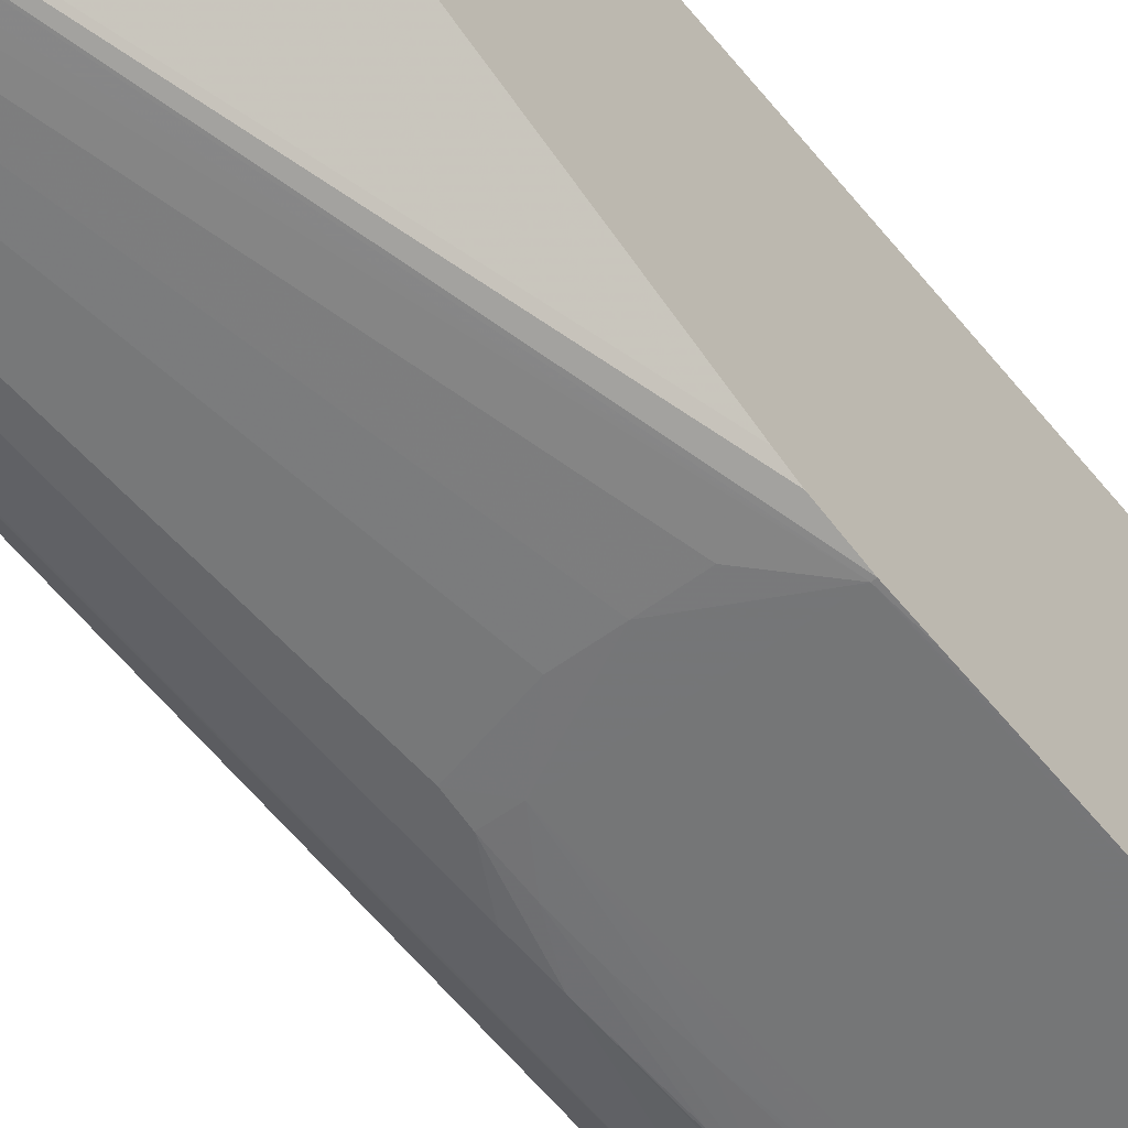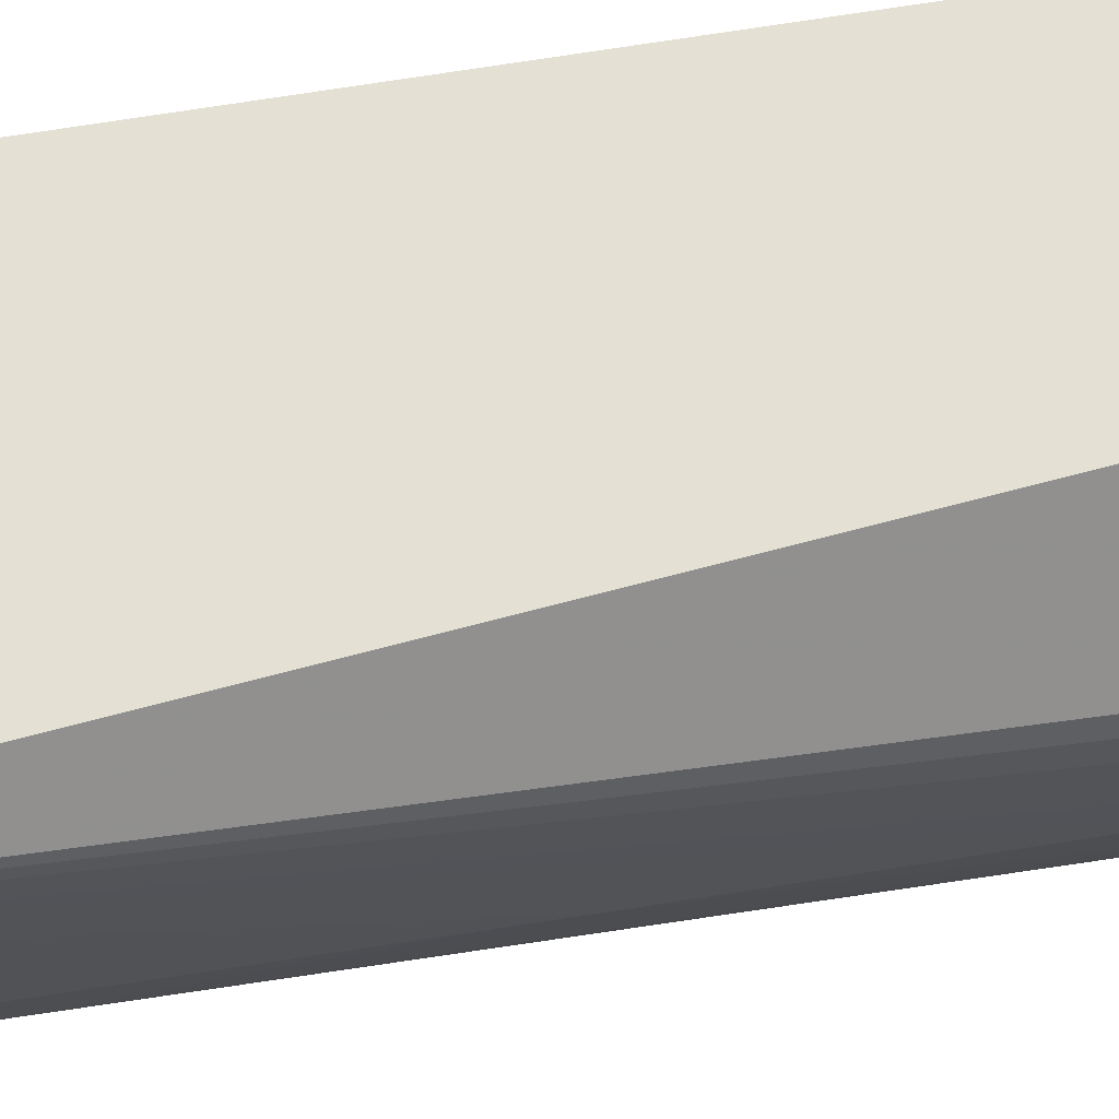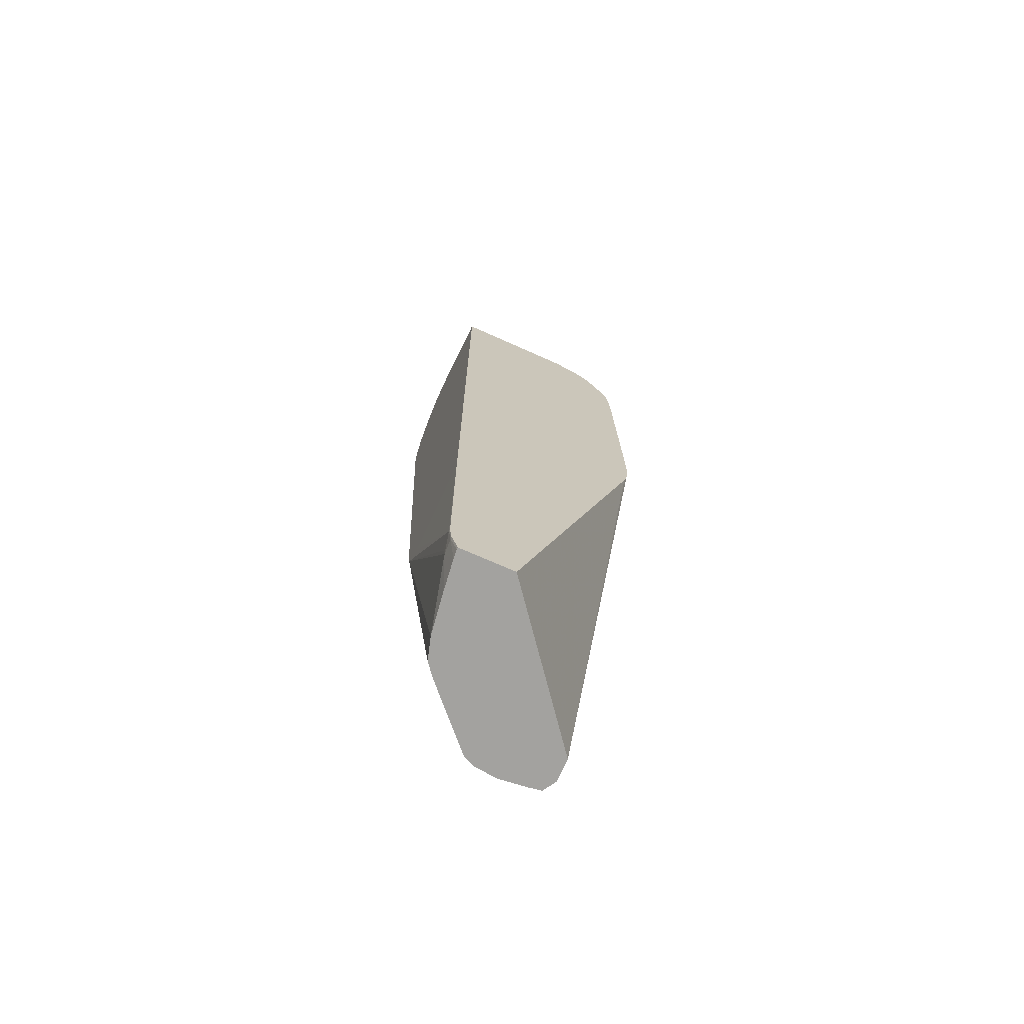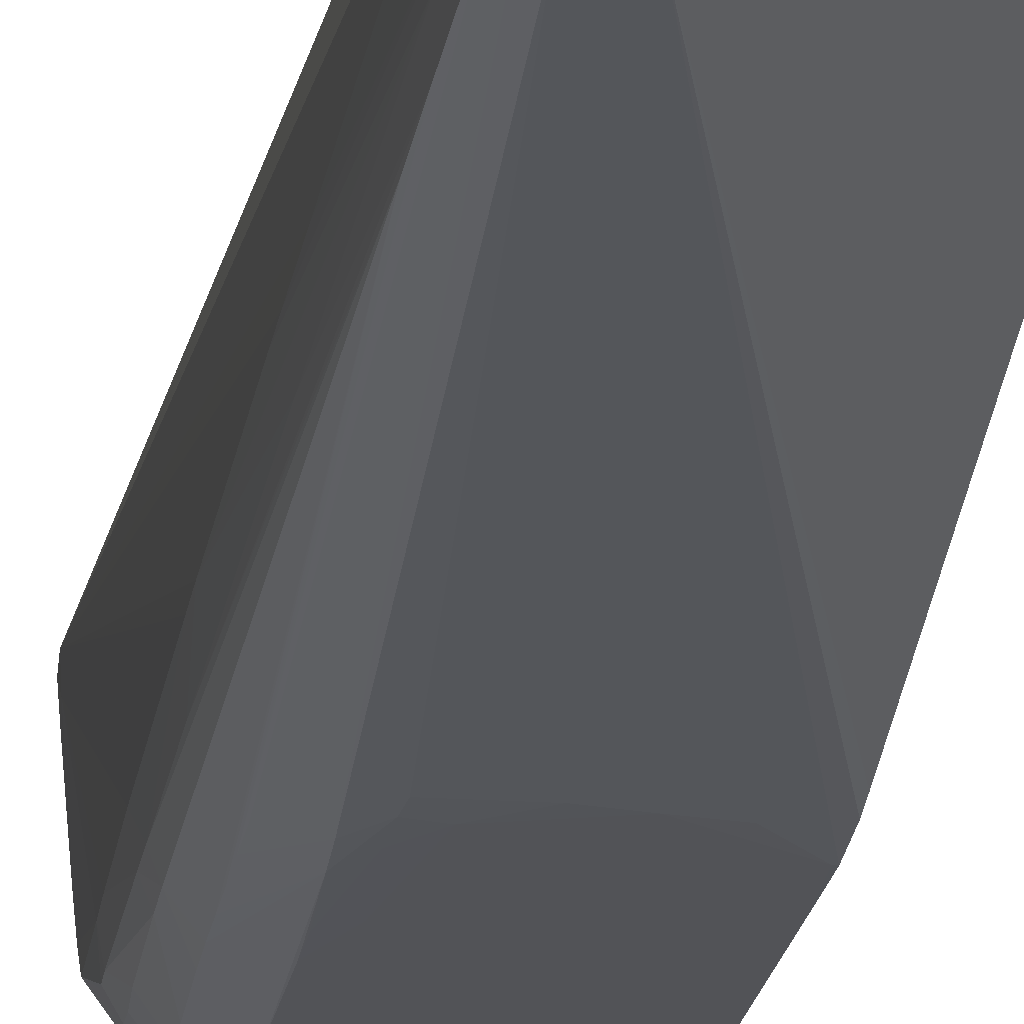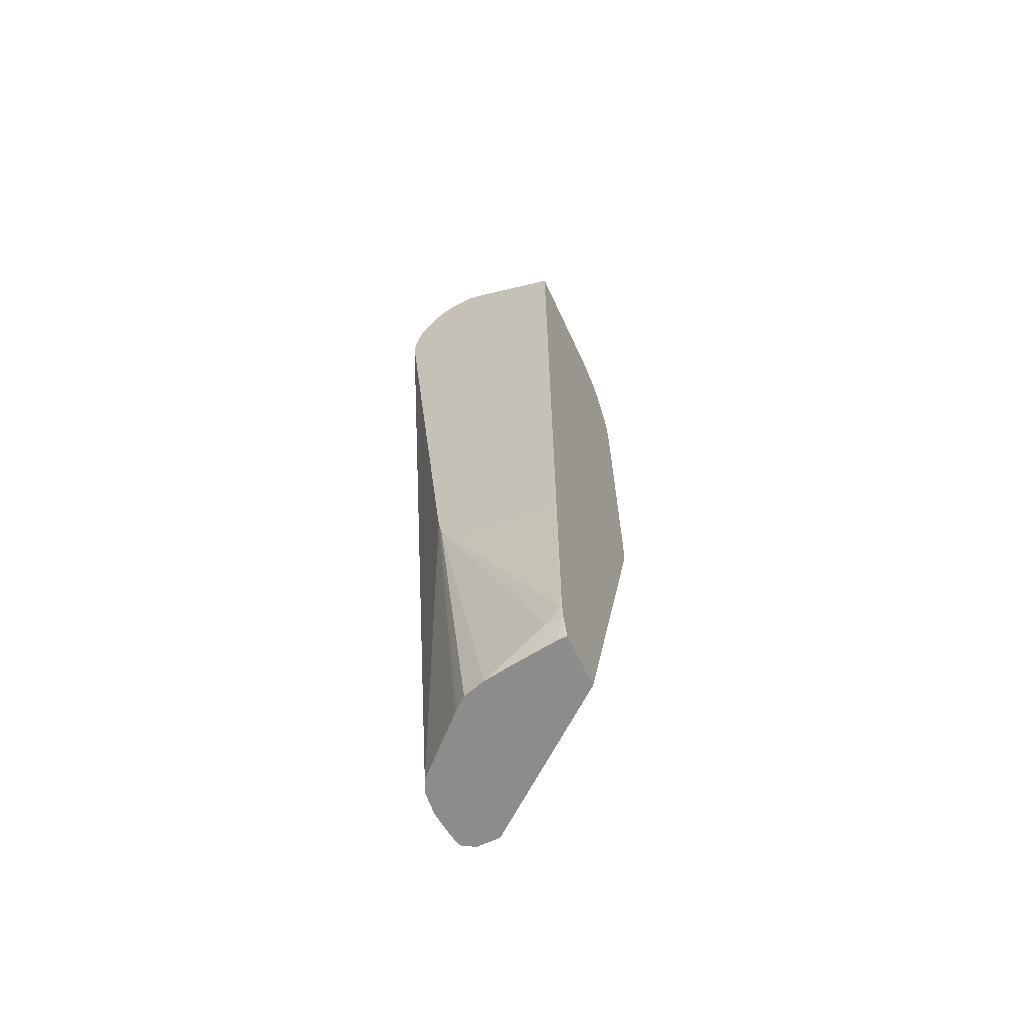
<metadata>
{"format":"obj","ext":"obj","renderer":"f3d","projection":"perspective","resolution":1024,"background":"white","views":[{"elev":-59.5,"azim":-141.7,"up":"+Y"},{"elev":66.1,"azim":80.7,"up":"+Y"},{"elev":-72.6,"azim":-113.8,"up":"+Z"},{"elev":-22.6,"azim":170.9,"up":"+Y"},{"elev":-64.1,"azim":-155.0,"up":"+Z"}]}
</metadata>
<code>
v 0.006725 -0.05459 0.08472
v 0.006725 -0.05448 0.09278
v 0.006515 -0.05449 0.09258
v 0.006515 -0.05452 0.0901
v 0.006515 -0.05456 0.08741
v 0.006515 -0.05458 0.08472
v 0.02053 -0.05192 0.0351
v 0.0218 -0.05193 0.0351
v 0.02286 -0.05194 0.0351
v 0.009414 -0.05444 0.08204
v 0.0121 -0.05432 0.08204
v 0.01748 -0.05399 0.08472
v 0.01734 -0.05374 0.1038
v 0.01635 -0.0538 0.1031
v 0.01748 -0.05359 0.1143
v 0.01479 -0.0537 0.117
v 0.006515 -0.05438 0.1006
v 0.006515 -0.05425 0.08182
v 0.006515 -0.04084 0.0351
v 0.006515 -0.0539 0.0805
v 0.02361 -0.05151 0.0351
v 0.02051 -0.05363 0.08741
v 0.019 -0.05384 0.08311
v 0.01479 -0.05416 0.08204
v 0.01912 -0.05385 0.08472
v 0.01917 -0.05383 0.08741
v 0.01907 -0.05381 0.0901
v 0.01876 -0.05379 0.09381
v 0.01827 -0.05376 0.09817
v 0.01796 -0.05374 0.1009
v 0.02017 -0.05347 0.1062
v 0.02017 -0.0534 0.1089
v 0.01748 -0.05349 0.117
v 0.02017 -0.05361 0.09817
v 0.01479 -0.05359 0.1197
v 0.01277 -0.05375 0.1197
v 0.01143 -0.05383 0.1197
v 0.009414 -0.05399 0.117
v 0.006725 -0.05425 0.1089
v 0.006515 -0.0543 0.106
v 0.006515 -0.03544 0.0351
v 0.02422 -0.05113 0.0351
v 0.02267 -0.05233 0.0901
v 0.02268 -0.05232 0.09278
v 0.02267 -0.05232 0.09548
v 0.02041 -0.05367 0.0901
v 0.02017 -0.05365 0.09548
v 0.02254 -0.05221 0.1062
v 0.0226 -0.05224 0.1035
v 0.02247 -0.05216 0.1089
v 0.02017 -0.05327 0.1116
v 0.02017 -0.05304 0.1143
v 0.01748 -0.05311 0.1197
v 0.01479 -0.05291 0.1224
v 0.01098 -0.05381 0.1211
v 0.006515 -0.05417 0.1141
v 0.006515 -0.05422 0.1116
v 0.006515 -0.05422 0.1114
v 0.006725 -0.05421 0.1116
v 0.006515 -0.05426 0.1087
v 0.00665 -0.03544 0.0351
v 0.006515 -0.0348 0.03717
v 0.02433 -0.05051 0.0351
v 0.02447 -0.04976 0.04169
v 0.02423 -0.05113 0.04169
v 0.02422 -0.05113 0.03632
v 0.02423 -0.05113 0.04383
v 0.02422 -0.05112 0.04891
v 0.02265 -0.0523 0.09817
v 0.02264 -0.05227 0.1009
v 0.02398 -0.05056 0.1009
v 0.02395 -0.05049 0.1035
v 0.02373 -0.05016 0.1116
v 0.02239 -0.05205 0.1116
v 0.02224 -0.05183 0.1143
v 0.02017 -0.05264 0.117
v 0.02032 -0.05187 0.1197
v 0.01936 -0.05143 0.1224
v 0.01748 -0.05222 0.1224
v 0.01197 -0.05329 0.1221
v 0.01748 -0.05136 0.1241
v 0.01479 -0.05172 0.1247
v 0.0121 -0.05185 0.125
v 0.01064 -0.05381 0.1211
v 0.006725 -0.05405 0.117
v 0.006515 -0.05405 0.1168
v 0.006725 -0.03544 0.0351
v 0.006515 -0.03459 0.03901
v 0.006725 -0.03457 0.03901
v 0.006725 -0.03479 0.03717
v 0.02445 -0.04976 0.0351
v 0.0249 -0.04707 0.06859
v 0.02491 -0.04707 0.08472
v 0.02452 -0.04947 0.0659
v 0.02452 -0.04929 0.0901
v 0.02449 -0.04921 0.1009
v 0.02448 -0.04915 0.1035
v 0.02436 -0.04873 0.1143
v 0.02358 -0.05007 0.1143
v 0.02344 -0.04958 0.117
v 0.02196 -0.05152 0.117
v 0.02169 -0.05127 0.1188
v 0.02132 -0.05095 0.1206
v 0.02071 -0.05054 0.1224
v 0.01884 -0.05111 0.1237
v 0.01748 -0.05048 0.1255
v 0.01479 -0.05087 0.1261
v 0.0121 -0.05104 0.1263
v 0.009414 -0.05178 0.1248
v 0.009613 -0.0532 0.1221
v 0.008848 -0.05369 0.1206
v 0.006515 -0.05388 0.1187
v 0.006725 -0.05389 0.1187
v 0.006515 -0.05404 0.117
v 0.007609 -0.03551 0.0351
v 0.006515 -0.03455 0.05944
v 0.008509 -0.03481 0.03901
v 0.008278 -0.03489 0.03746
v 0.01479 -0.03455 0.06076
v 0.01674 -0.03455 0.06132
v 0.01802 -0.03455 0.06261
v 0.01911 -0.03455 0.06395
v 0.02474 -0.04707 0.0351
v 0.02487 -0.04707 0.06052
v 0.0249 -0.04707 0.0659
v 0.02536 -0.03455 0.1224
v 0.0249 -0.04707 0.08741
v 0.02482 -0.04707 0.1035
v 0.02472 -0.04707 0.1116
v 0.02467 -0.04707 0.1143
v 0.02428 -0.04856 0.1162
v 0.02414 -0.04811 0.1179
v 0.02422 -0.04576 0.1238
v 0.02249 -0.04994 0.1197
v 0.0222 -0.0492 0.1224
v 0.02181 -0.04871 0.1242
v 0.01998 -0.04961 0.1249
v 0.01932 -0.04873 0.1268
v 0.01748 -0.04914 0.1273
v 0.01567 -0.04831 0.129
v 0.01478 -0.04936 0.128
v 0.01387 -0.0485 0.1292
v 0.0121 -0.04977 0.1278
v 0.009414 -0.0509 0.1262
v 0.006725 -0.05148 0.1243
v 0.006725 -0.05251 0.1224
v 0.006725 -0.05347 0.1201
v 0.006515 -0.05353 0.1198
v 0.01063 -0.03588 0.0351
v 0.006515 -0.03455 0.1271
v 0.01479 -0.03648 0.0351
v 0.01947 -0.03455 0.0659
v 0.01776 -0.03774 0.0351
v 0.01702 -0.03714 0.0351
v 0.02451 -0.04481 0.0351
v 0.02519 -0.03455 0.1251
v 0.02526 -0.03631 0.1224
v 0.02419 -0.04408 0.0351
v 0.02391 -0.04347 0.0351
v 0.02433 -0.04438 0.1244
v 0.0242 -0.04299 0.1264
v 0.0239 -0.04438 0.1258
v 0.02201 -0.04631 0.127
v 0.02281 -0.04693 0.1249
v 0.02111 -0.0481 0.126
v 0.0202 -0.04709 0.1278
v 0.01929 -0.04608 0.1294
v 0.01748 -0.04793 0.1286
v 0.01748 -0.04658 0.1298
v 0.01478 -0.04727 0.1299
v 0.0121 -0.04848 0.1292
v 0.01075 -0.04842 0.1291
v 0.009678 -0.04933 0.1278
v 0.007288 -0.04906 0.1269
v 0.006515 -0.04988 0.1257
v 0.006515 -0.05145 0.1242
v 0.006515 -0.05244 0.1224
v 0.006515 -0.05255 0.1221
v 0.006515 -0.04707 0.1269
v 0.00807 -0.03455 0.1281
v 0.01836 -0.03824 0.0351
v 0.025 -0.03455 0.1259
v 0.02432 -0.0412 0.1267
v 0.02504 -0.03631 0.1251
v 0.02447 -0.04193 0.1253
v 0.0241 -0.03631 0.1288
v 0.02386 -0.039 0.1283
v 0.02361 -0.04193 0.1276
v 0.02213 -0.04169 0.1298
v 0.02177 -0.04346 0.1294
v 0.0225 -0.04436 0.1278
v 0.02109 -0.04525 0.1288
v 0.02018 -0.04436 0.1299
v 0.0187 -0.04297 0.1318
v 0.01767 -0.04435 0.1313
v 0.0169 -0.04344 0.132
v 0.01572 -0.04344 0.132
v 0.0154 -0.04169 0.1322
v 0.0121 -0.04438 0.1303
v 0.01059 -0.04707 0.1292
v 0.009244 -0.04707 0.1285
v 0.006884 -0.04707 0.1271
v 0.006515 -0.04985 0.1258
v 0.01517 -0.03455 0.1324
v 0.01383 -0.03455 0.1316
v 0.01322 -0.03455 0.1312
v 0.02457 -0.03455 0.1275
v 0.02449 -0.03631 0.1274
v 0.02444 -0.03455 0.128
v 0.02411 -0.03455 0.1289
v 0.02307 -0.03455 0.1304
v 0.02297 -0.03631 0.1304
v 0.02236 -0.03886 0.1306
v 0.02159 -0.03788 0.1319
v 0.02125 -0.03967 0.1316
v 0.02028 -0.04192 0.1312
v 0.01945 -0.04118 0.1322
v 0.01767 -0.04192 0.1323
v 0.01748 -0.039 0.133
v 0.01748 -0.03631 0.1333
v 0.01748 -0.03455 0.1335
v 0.01525 -0.039 0.1323
v 0.01042 -0.04438 0.1293
v 0.0152 -0.03631 0.1324
v 0.01669 -0.03455 0.1332
v 0.02181 -0.03455 0.1321
v 0.02173 -0.03631 0.132
v 0.02017 -0.03455 0.1332
v 0.02017 -0.03631 0.133
v 0.02028 -0.03886 0.1323
v 0.01924 -0.03455 0.1334
f 123 126 124
f 123 155 126
f 124 126 125
f 126 156 157
f 126 158 159
f 126 128 127
f 126 159 152
f 126 155 158
f 122 154 151
f 126 157 128
f 122 153 154
f 143 172 144
f 118 151 149
f 118 122 151
f 117 122 118
f 116 120 119
f 116 121 120
f 116 122 121
f 116 152 122
f 116 126 152
f 116 156 126
f 128 157 129
f 116 182 156
f 116 207 182
f 122 152 153
f 129 157 130
f 142 171 143
f 130 160 133
f 143 171 172
f 116 209 207
f 142 170 171
f 140 170 142
f 140 169 170
f 140 168 169
f 140 142 141
f 139 168 140
f 138 165 166
f 138 168 139
f 138 167 168
f 138 166 167
f 137 165 138
f 136 165 137
f 136 163 165
f 136 164 163
f 133 135 134
f 133 136 135
f 133 164 136
f 133 163 164
f 133 162 163
f 133 161 162
f 133 160 161
f 131 133 132
f 130 133 131
f 130 157 160
f 116 210 209
f 93 127 96
f 116 226 211
f 105 136 137
f 104 136 105
f 103 136 104
f 103 135 136
f 102 135 103
f 102 134 135
f 100 131 132
f 100 102 101
f 100 134 102
f 100 133 134
f 100 132 133
f 99 131 100
f 98 131 99
f 98 130 131
f 97 130 98
f 97 129 130
f 97 128 129
f 96 128 97
f 96 127 128
f 93 95 94
f 93 96 95
f 93 126 127
f 92 126 93
f 92 125 126
f 144 172 173
f 105 137 138
f 116 211 210
f 105 138 106
f 106 139 107
f 116 228 226
f 116 231 228
f 116 221 231
f 116 225 221
f 116 204 225
f 116 205 204
f 116 206 205
f 116 180 206
f 116 150 180
f 115 118 149
f 112 114 113
f 111 148 112
f 110 148 111
f 110 147 148
f 110 146 147
f 109 146 110
f 109 145 146
f 109 144 145
f 108 142 143
f 108 144 109
f 108 143 144
f 107 142 108
f 107 141 142
f 107 140 141
f 107 139 140
f 106 138 139
f 144 173 174
f 219 228 231
f 144 175 176
f 198 221 222
f 198 220 221
f 198 219 220
f 197 219 198
f 197 218 219
f 196 218 197
f 194 196 195
f 194 218 196
f 194 217 218
f 194 216 217
f 190 194 193
f 198 222 199
f 190 216 194
f 189 215 190
f 189 214 215
f 189 213 214
f 188 213 189
f 187 213 188
f 187 212 213
f 186 212 187
f 186 211 212
f 186 210 211
f 186 209 210
f 186 207 209
f 190 215 216
f 199 223 202
f 199 202 201
f 199 201 200
f 226 228 227
f 222 225 224
f 221 225 222
f 220 231 221
f 219 231 220
f 91 125 92
f 219 229 228
f 217 219 218
f 217 229 219
f 217 230 229
f 215 217 216
f 215 230 217
f 214 230 215
f 214 229 230
f 214 228 229
f 214 227 228
f 212 214 213
f 212 227 214
f 212 226 227
f 211 226 212
f 204 224 225
f 202 224 204
f 202 222 224
f 202 223 222
f 199 222 223
f 186 208 207
f 183 208 186
f 182 208 183
f 182 207 208
f 162 191 163
f 161 184 183
f 161 185 184
f 161 191 162
f 161 190 191
f 161 189 190
f 161 188 189
f 161 187 188
f 161 186 187
f 161 183 186
f 160 185 161
f 160 184 185
f 157 184 160
f 156 184 157
f 156 183 184
f 156 182 183
f 152 181 153
f 152 159 181
f 150 179 180
f 146 176 177
f 146 148 147
f 146 178 148
f 146 177 178
f 145 176 146
f 144 176 145
f 163 191 190
f 144 174 175
f 163 190 192
f 163 166 165
f 179 206 180
f 179 205 206
f 179 204 205
f 179 202 204
f 174 202 179
f 174 203 175
f 174 179 203
f 172 174 173
f 172 202 174
f 172 201 202
f 172 200 201
f 172 199 200
f 172 198 199
f 172 197 198
f 171 197 172
f 170 197 171
f 170 196 197
f 170 195 196
f 169 195 170
f 167 192 193
f 167 169 168
f 167 195 169
f 167 194 195
f 167 193 194
f 166 192 167
f 163 192 166
f 91 124 125
f 190 193 192
f 90 118 115
f 15 31 32
f 13 15 14
f 13 30 15
f 12 30 13
f 12 29 30
f 12 28 29
f 12 27 28
f 12 26 27
f 12 25 26
f 12 23 25
f 12 24 23
f 15 32 33
f 11 24 12
f 9 24 11
f 9 23 24
f 9 22 23
f 9 21 22
f 7 20 19
f 7 18 20
f 7 9 8
f 7 21 9
f 7 42 21
f 7 63 42
f 7 91 63
f 9 11 10
f 15 33 16
f 15 30 29
f 15 29 28
f 31 49 48
f 31 46 49
f 31 34 46
f 31 48 32
f 27 34 28
f 27 47 34
f 26 47 27
f 26 46 47
f 25 46 26
f 22 25 23
f 22 46 25
f 22 45 46
f 22 44 45
f 22 43 44
f 21 43 22
f 21 42 43
f 16 40 17
f 16 39 40
f 16 38 39
f 16 37 38
f 16 36 37
f 16 35 36
f 16 33 35
f 15 34 31
f 15 28 34
f 7 123 91
f 7 155 123
f 7 158 155
f 7 159 158
f 3 86 114
f 3 56 86
f 3 57 56
f 3 58 57
f 3 60 58
f 3 40 60
f 3 17 40
f 2 16 17
f 2 17 3
f 1 16 2
f 1 15 16
f 1 14 15
f 1 13 14
f 1 12 13
f 1 11 12
f 1 10 11
f 1 9 10
f 1 8 9
f 1 7 8
f 1 6 7
f 1 5 6
f 1 4 5
f 1 3 4
f 1 2 3
f 91 123 124
f 3 114 112
f 32 48 50
f 3 112 148
f 3 177 176
f 7 181 159
f 7 153 181
f 7 154 153
f 7 151 154
f 7 149 151
f 7 115 149
f 7 87 115
f 7 61 87
f 7 41 61
f 7 19 41
f 6 18 7
f 3 5 4
f 3 6 5
f 3 18 6
f 3 20 18
f 3 19 20
f 3 41 19
f 3 62 41
f 3 88 62
f 3 116 88
f 3 150 116
f 3 179 150
f 3 203 179
f 3 175 203
f 3 176 175
f 3 178 177
f 32 50 51
f 3 148 178
f 33 51 52
f 77 102 103
f 76 102 77
f 76 101 102
f 75 101 76
f 75 100 101
f 75 99 100
f 74 99 75
f 73 99 74
f 73 98 99
f 72 98 73
f 72 97 98
f 71 97 72
f 71 96 97
f 69 71 70
f 68 71 69
f 68 96 71
f 68 95 96
f 67 95 68
f 67 94 95
f 65 67 66
f 64 94 67
f 64 93 94
f 64 92 93
f 64 91 92
f 64 67 65
f 77 103 78
f 63 91 64
f 78 104 105
f 78 103 104
f 32 51 33
f 89 122 117
f 89 121 122
f 89 120 121
f 89 119 120
f 89 116 119
f 89 118 90
f 89 117 118
f 88 116 89
f 87 90 115
f 85 113 114
f 85 114 86
f 84 113 85
f 84 112 113
f 84 111 112
f 83 110 84
f 83 109 110
f 83 108 109
f 82 108 83
f 82 107 108
f 81 107 82
f 81 106 107
f 81 105 106
f 80 83 84
f 79 105 81
f 78 105 79
f 62 90 87
f 84 110 111
f 62 88 89
f 45 69 46
f 44 68 45
f 44 67 68
f 43 67 44
f 43 66 67
f 42 66 43
f 42 65 66
f 42 64 65
f 42 63 64
f 41 62 61
f 39 60 40
f 39 59 60
f 38 59 39
f 38 58 59
f 38 57 58
f 38 56 57
f 37 55 38
f 36 55 37
f 35 55 36
f 35 54 55
f 35 53 54
f 34 47 46
f 33 53 35
f 62 89 90
f 33 52 53
f 45 68 69
f 46 69 70
f 38 55 56
f 46 70 49
f 58 60 59
f 61 62 87
f 56 85 86
f 55 85 56
f 55 84 85
f 55 80 84
f 54 82 83
f 54 81 82
f 54 79 81
f 54 80 55
f 53 76 77
f 53 79 54
f 53 78 79
f 54 83 80
f 50 73 74
f 48 72 50
f 53 77 78
f 48 49 71
f 49 70 71
f 50 74 51
f 48 71 72
f 51 74 52
f 52 75 76
f 52 76 53
f 52 74 75
f 50 72 73

</code>
